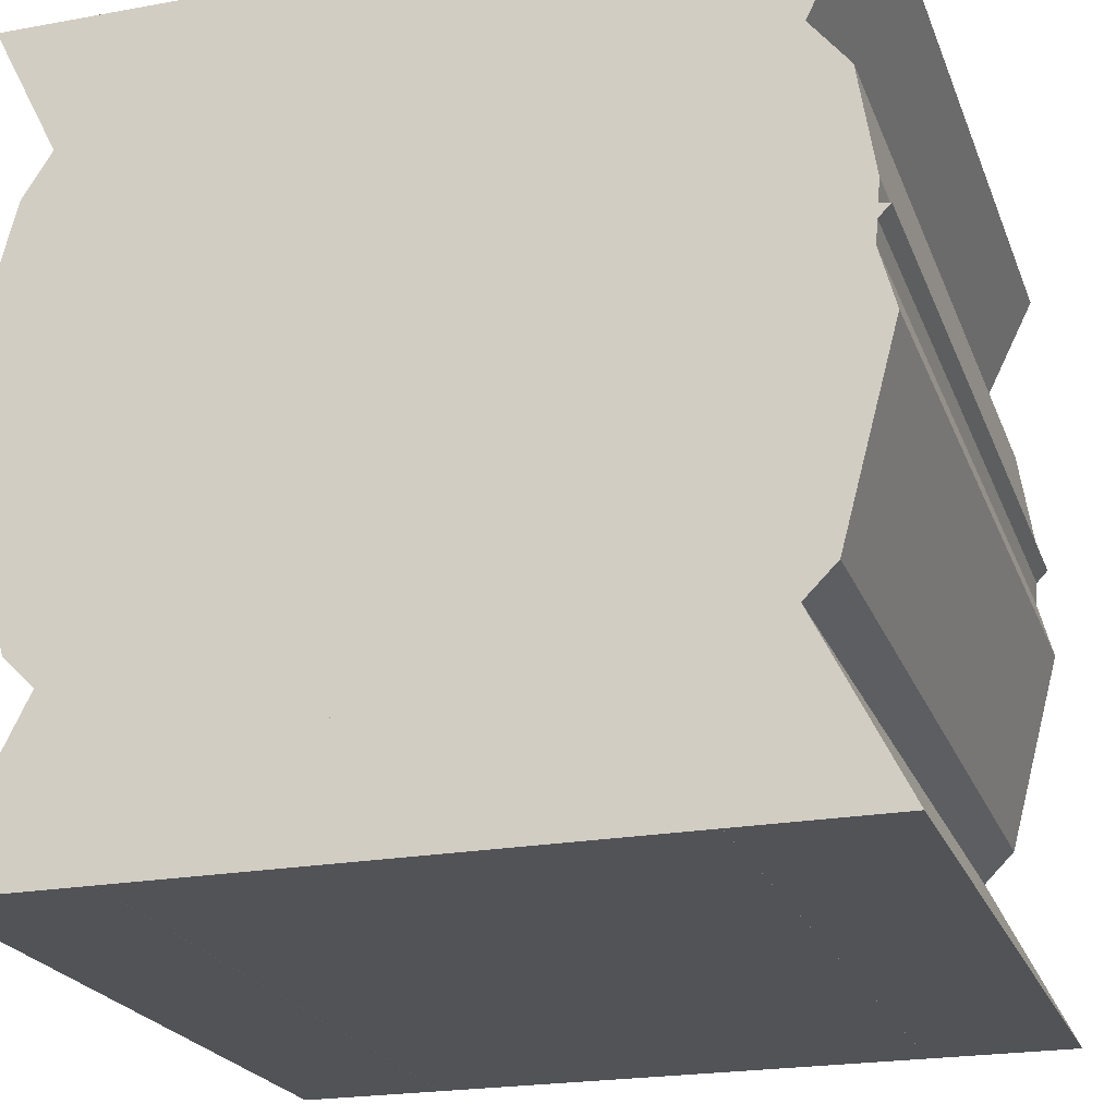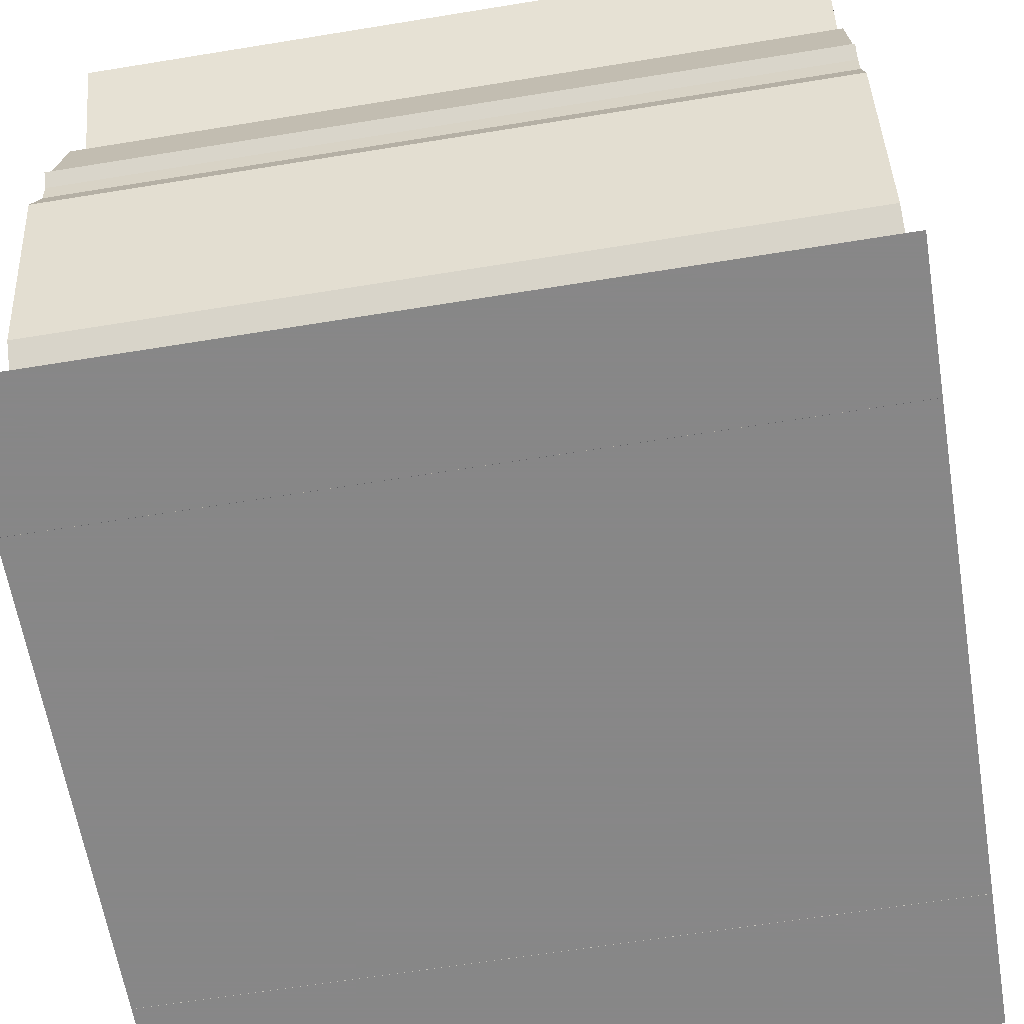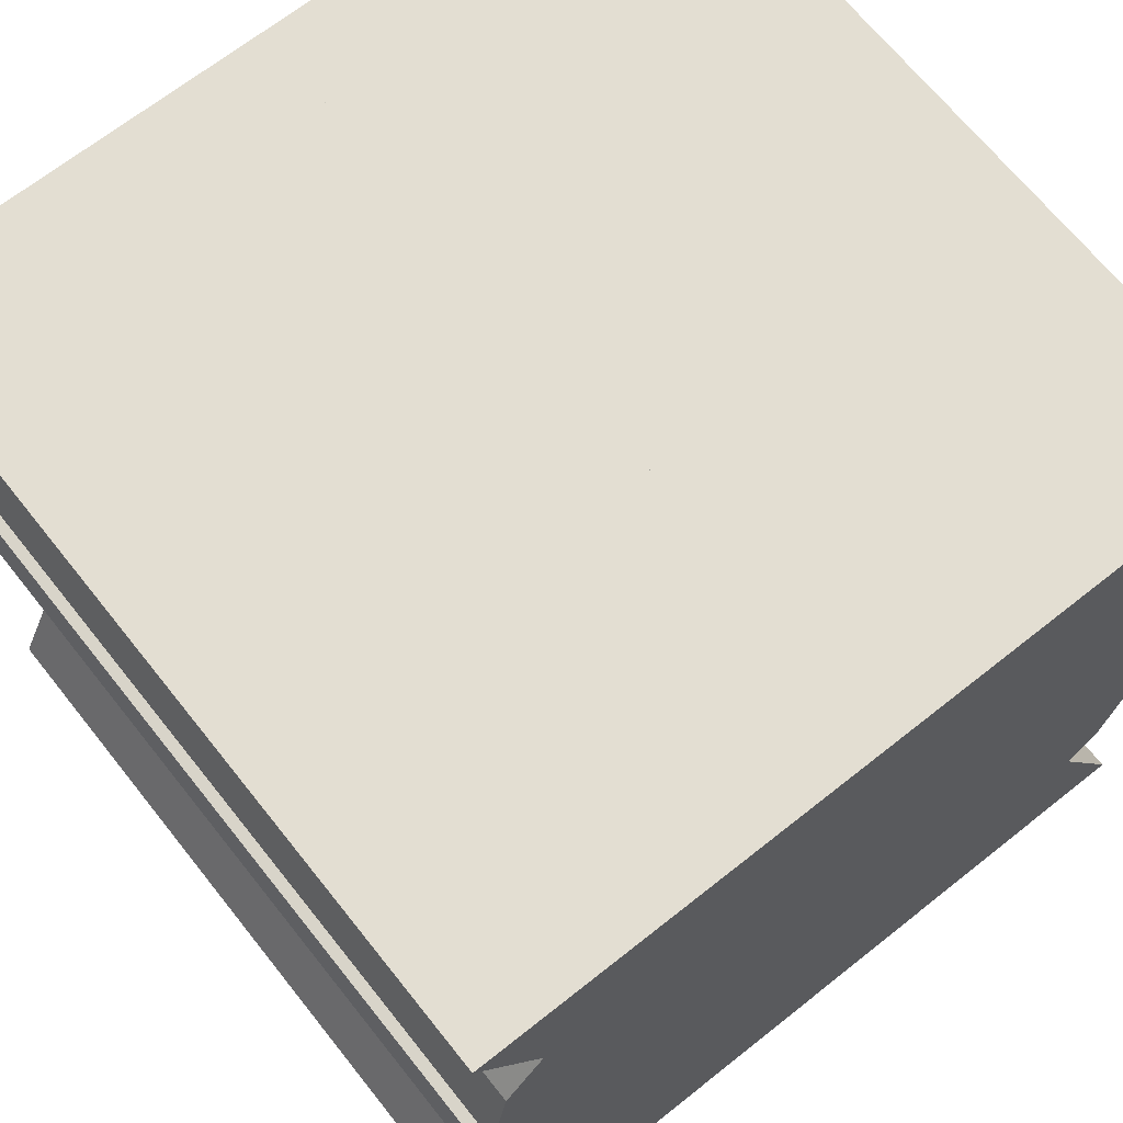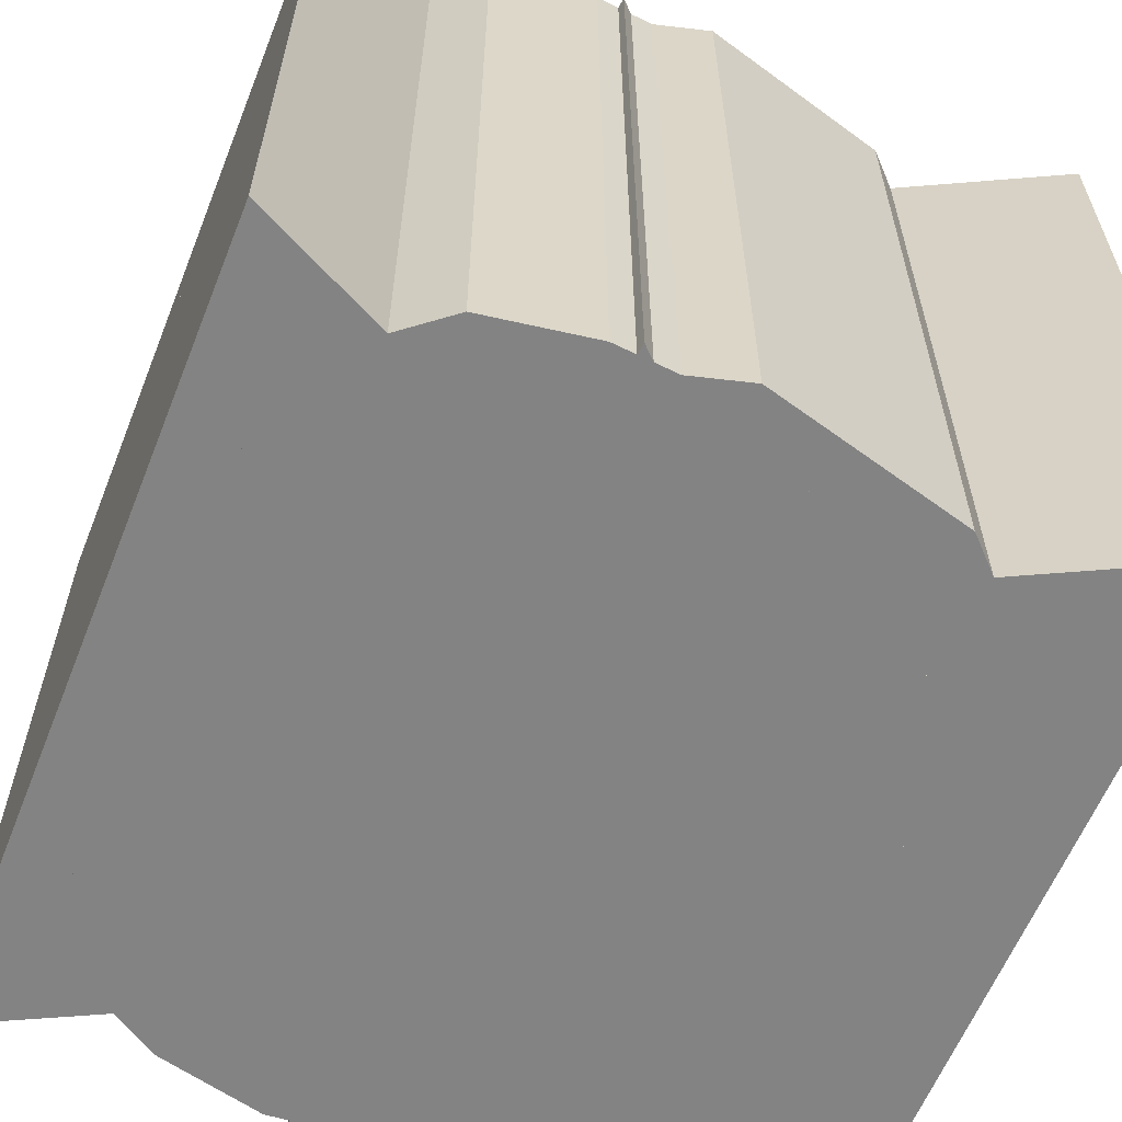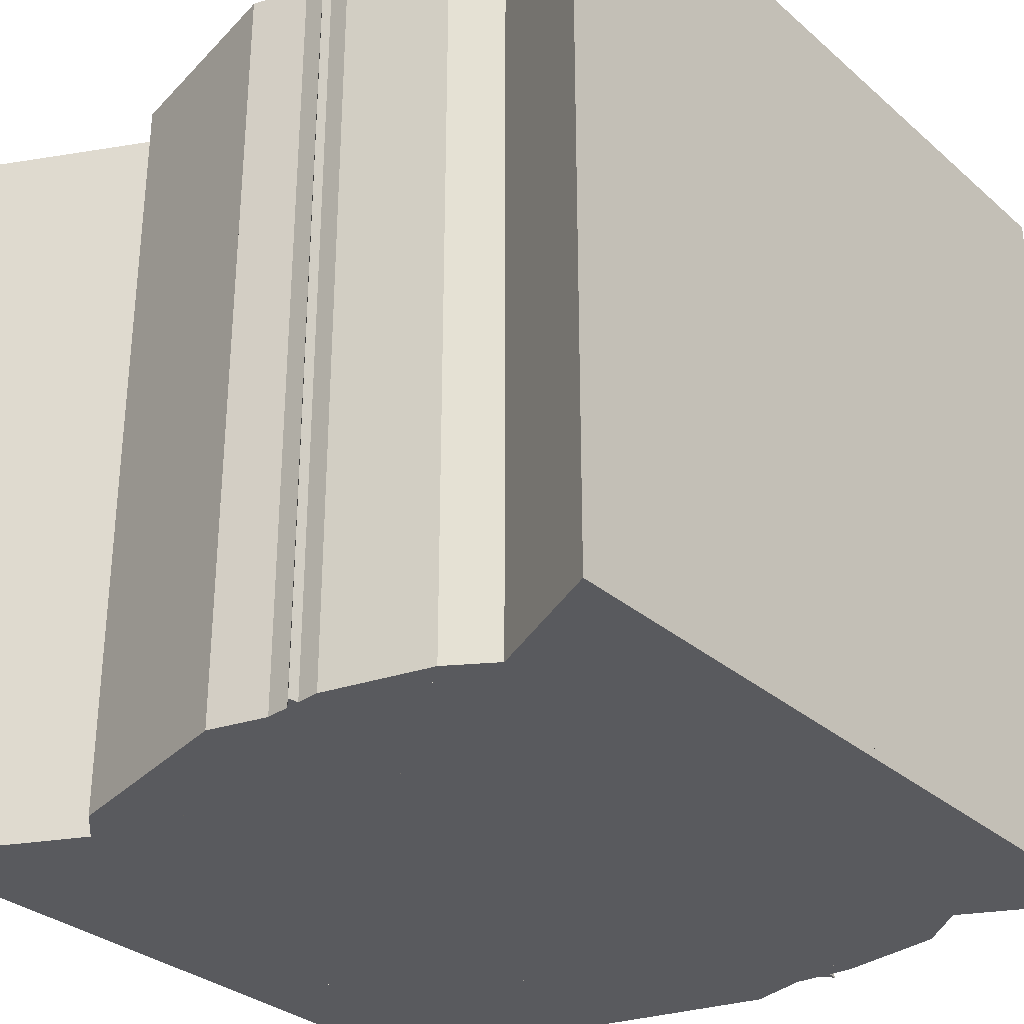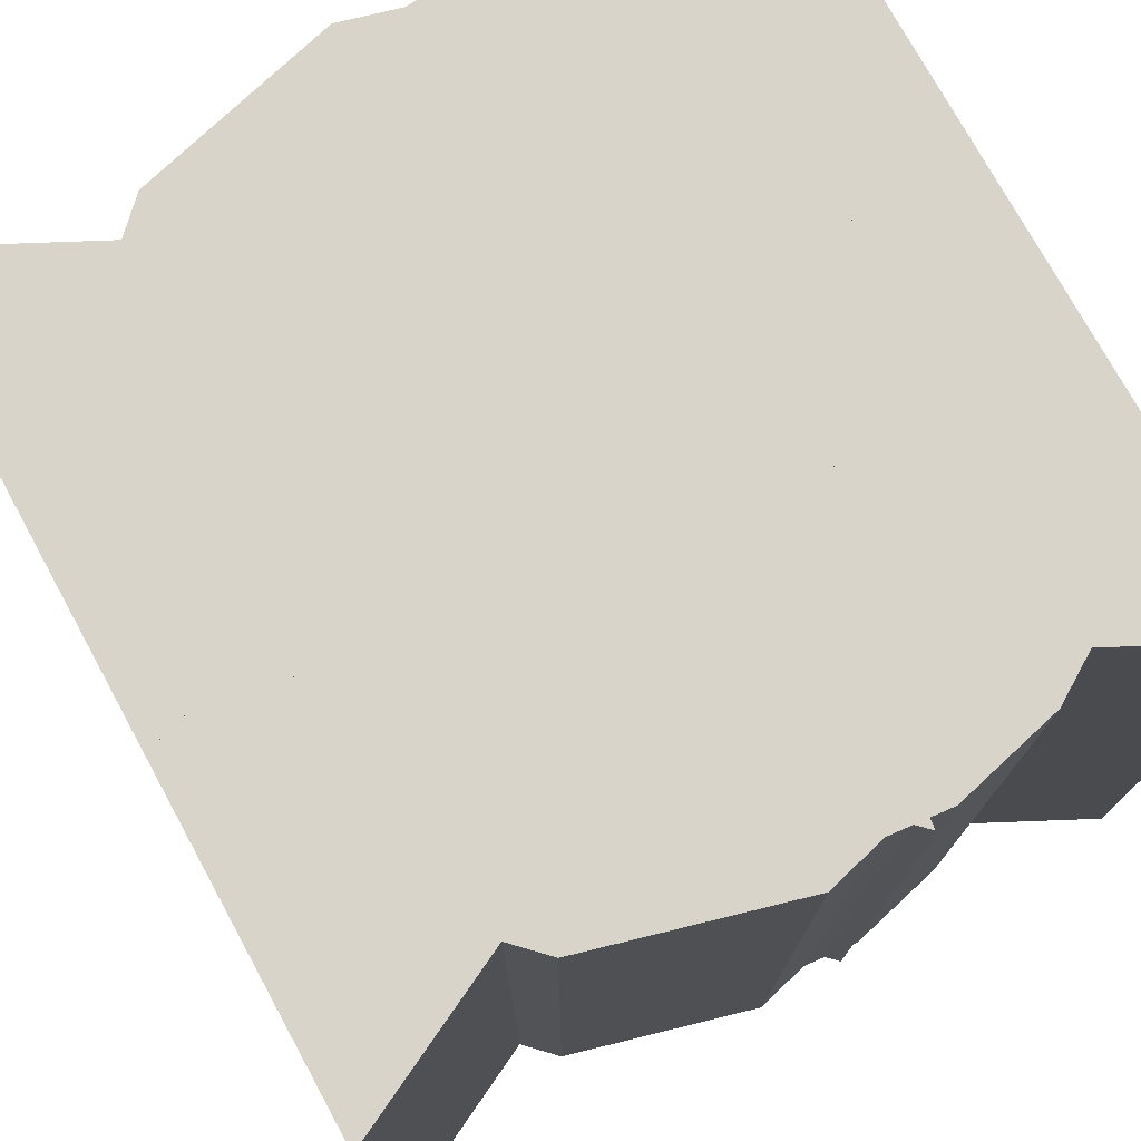
<metadata>
{"format":"obj","ext":"obj","renderer":"f3d","projection":"perspective","resolution":1024,"background":"white","views":[{"elev":-22.3,"azim":-162.5,"up":"+Y"},{"elev":-62.6,"azim":-80.6,"up":"+Y"},{"elev":67.7,"azim":-38.5,"up":"+Y"},{"elev":-61.0,"azim":-111.8,"up":"+Z"},{"elev":-31.3,"azim":129.6,"up":"+Z"},{"elev":75.5,"azim":61.3,"up":"+Z"}]}
</metadata>
<code>
o green_circle
v 0 -1 1
v 0 -1 -1
v 0.5 -0.866 1
v 0.5 -0.866 -1
v 0.866 -0.5 1
v 0.866 -0.5 -1
v 1 0 1
v 1 0 -1
v 0.866 0.5 1
v 0.866 0.5 -1
v 0.5 0.866 1
v 0.5 0.866 -1
v 0 1 1
v 0 1 -1
v -0.5 0.866 1
v -0.5 0.866 -1
v -0.866 0.5 1
v -0.866 0.5 -1
v -1 1e-06 1
v -1 0 -1
v -0.866 -0.5 1
v -0.866 -0.5 -1
v -0.5 -0.866 1
v -0.5 -0.866 -1
f 2 4 3
f 4 6 5
f 5 6 8
f 8 10 9
f 10 12 11
f 12 14 13
f 13 14 16
f 16 18 17
f 18 20 19
f 20 22 21
f 22 14 6
f 24 2 1
f 22 24 23
f 7 19 23
f 1 2 3
f 3 4 5
f 7 5 8
f 7 8 9
f 9 10 11
f 11 12 13
f 15 13 16
f 15 16 17
f 17 18 19
f 19 20 21
f 6 4 2
f 2 24 22
f 22 20 18
f 18 16 14
f 14 12 10
f 10 8 6
f 6 2 22
f 22 18 14
f 14 10 6
f 23 24 1
f 21 22 23
f 23 1 3
f 3 5 7
f 7 9 11
f 11 13 7
f 15 17 19
f 19 21 23
f 23 3 7
f 7 13 15
f 15 19 7
o yellow_star
v -0.6278 -1 1
v -0.996 0.2334 1
v -0.6278 -1 -1
v -0.996 0.2334 -1
v 0.6278 -1 1
v 0.996 0.2334 1
v 0.6278 -1 -1
v 0.996 0.2334 -1
v -0.4919 -0.2867 1
v -0.4919 -0.2867 -1
v 0 1 -1
v 0.4919 -0.2867 -1
v 0 -0.6583 -1
v 0.4919 -0.2867 1
v 0 1 1
v 0 -0.6583 1
v 0.3041 0.3299 -1
v -0.3041 0.3299 1
v -0.3041 0.3299 -1
v 0.3041 0.3299 1
f 36 34 43
f 33 38 44
f 42 39 35
f 43 28 26
f 41 35 39
f 44 30 32
f 36 32 30
f 31 36 38
f 34 33 26
f 33 34 27
f 27 37 40
f 40 37 31
f 41 32 36
f 43 35 41
f 34 28 43
f 37 27 34
f 36 31 37
f 43 41 36
f 37 34 36
f 42 26 33
f 44 39 42
f 38 30 44
f 40 29 38
f 33 25 40
f 44 42 33
f 40 38 33
f 43 42 35
f 42 43 26
f 44 41 39
f 41 44 32
f 38 36 30
f 29 31 38
f 28 34 26
f 25 33 27
f 25 27 40
f 29 40 31
o cyan_up_arrow
v -1 -1 1
v 0 1 1
v -1 -1 -1
v 0 1 -1
v 1 -1 1
v 1 -1 -1
f 45 47 48
f 50 49 46
f 49 50 47
f 46 49 45
f 48 47 50
f 46 45 48
f 48 50 46
f 45 49 47
o blue_down_arrow
v 0 -1 1
v -1 1 1
v 0 -1 -1
v -1 1 -1
v 1 1 1
v 1 1 -1
f 54 53 51
f 55 51 53
f 55 52 51
f 56 54 52
f 54 56 53
f 52 54 51
f 56 55 53
f 55 56 52
o purple_diamond
v 0 -1 1
v 0 1 1
v 0 -1 -1
v 0 1 -1
v -1 0 1
v -1 0 -1
v 1 0 -1
v 1 0 1
f 62 61 58
f 58 64 63
f 62 59 57
f 59 62 60
f 57 64 58
f 64 57 59
f 60 62 58
f 60 58 63
f 61 62 57
f 63 59 60
f 61 57 58
f 63 64 59
o red_heart
v 0 -1 1
v -0.629 -0.5019 1
v 0 -1 -1
v -0.629 -0.5019 -1
v 0.629 -0.5019 1
v 0.629 -0.5019 -1
v -0.9487 0.001068 1
v -0.9487 0.001068 -1
v 0.9487 0.001068 1
v 0.9487 0.001068 -1
v -0.974 0.2941 1
v -0.974 0.2941 -1
v 0.9747 0.2941 1
v 0.9747 0.2941 -1
v -0.9331 0.5586 1
v -0.9331 0.5586 -1
v 0.9079 0.5586 1
v 0.9079 0.5586 -1
v -0.000818 0.5586 -1
v -0.000818 0.5586 1
v 0.8163 0.703 1
v 0.8163 0.703 -1
v 0.07899 0.703 -1
v 0.07899 0.703 1
v -0.8219 0.6979 1
v -0.8219 0.6979 -1
v -0.0767 0.6979 -1
v -0.0767 0.6979 1
v 0.5677 0.8561 1
v 0.5677 0.8561 -1
v 0.3276 0.8561 -1
v 0.3276 0.8561 1
v -0.59 0.849 1
v -0.59 0.849 -1
v -0.3087 0.849 -1
v -0.3087 0.849 1
f 65 67 68
f 67 65 69
f 74 83 70
f 73 74 70
f 75 84 71
f 72 71 66
f 77 78 74
f 76 75 71
f 77 81 82
f 80 79 75
f 87 88 84
f 95 96 88
f 85 86 82
f 90 89 79
f 92 91 83
f 94 93 96
f 98 99 100
f 98 97 89
f 100 99 91
f 85 93 94
f 66 65 68
f 70 67 69
f 72 68 83
f 67 70 68
f 74 78 83
f 82 86 83
f 94 95 83
f 83 91 99
f 95 87 83
f 78 82 83
f 68 70 83
f 80 76 90
f 98 90 83
f 83 99 98
f 86 94 83
f 76 72 83
f 83 90 76
f 69 73 70
f 69 65 66
f 66 71 84
f 75 79 89
f 89 97 84
f 100 92 84
f 84 88 96
f 96 93 84
f 85 81 84
f 77 73 84
f 69 66 84
f 75 89 84
f 84 93 85
f 97 100 84
f 73 69 84
f 84 81 77
f 68 72 66
f 73 77 74
f 72 76 71
f 78 77 82
f 76 80 75
f 83 87 84
f 87 95 88
f 81 85 82
f 80 90 79
f 84 92 83
f 95 94 96
f 97 98 100
f 90 98 89
f 92 100 91
f 86 85 94

</code>
